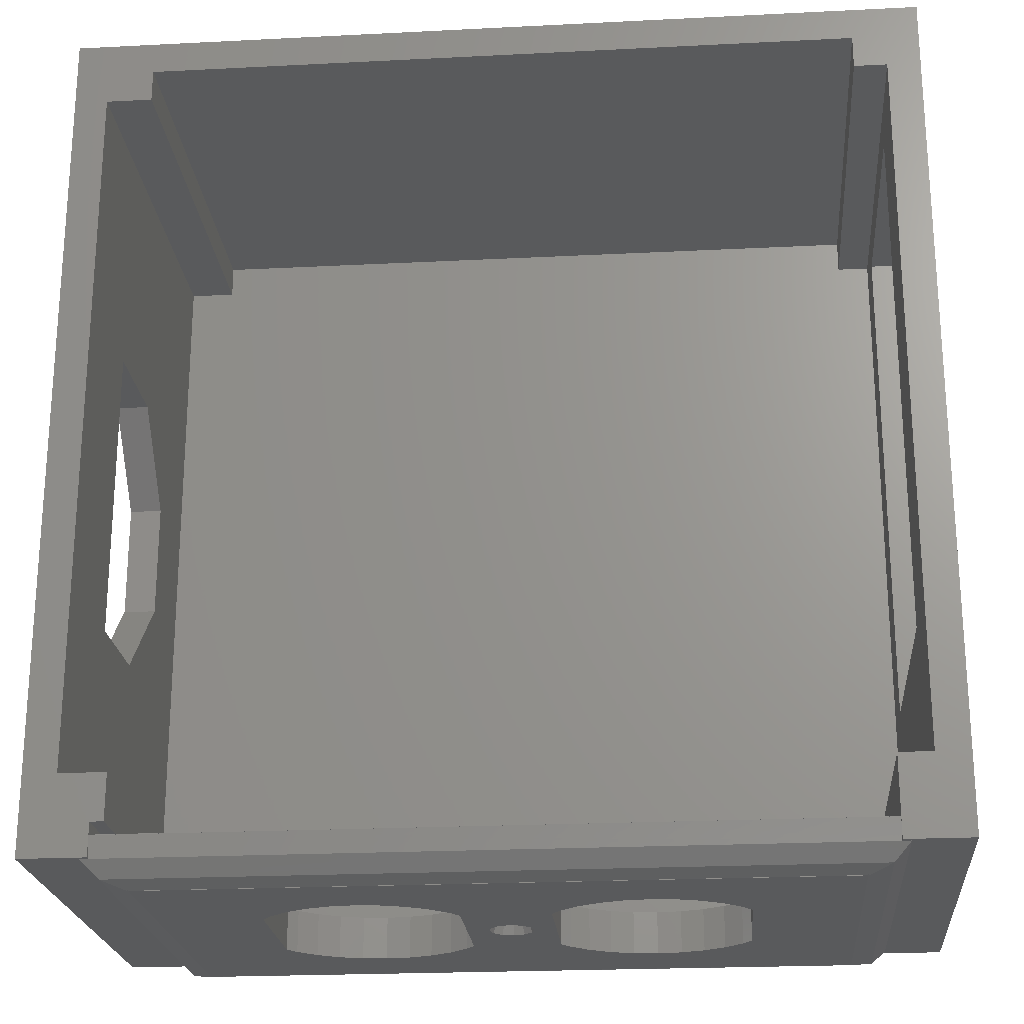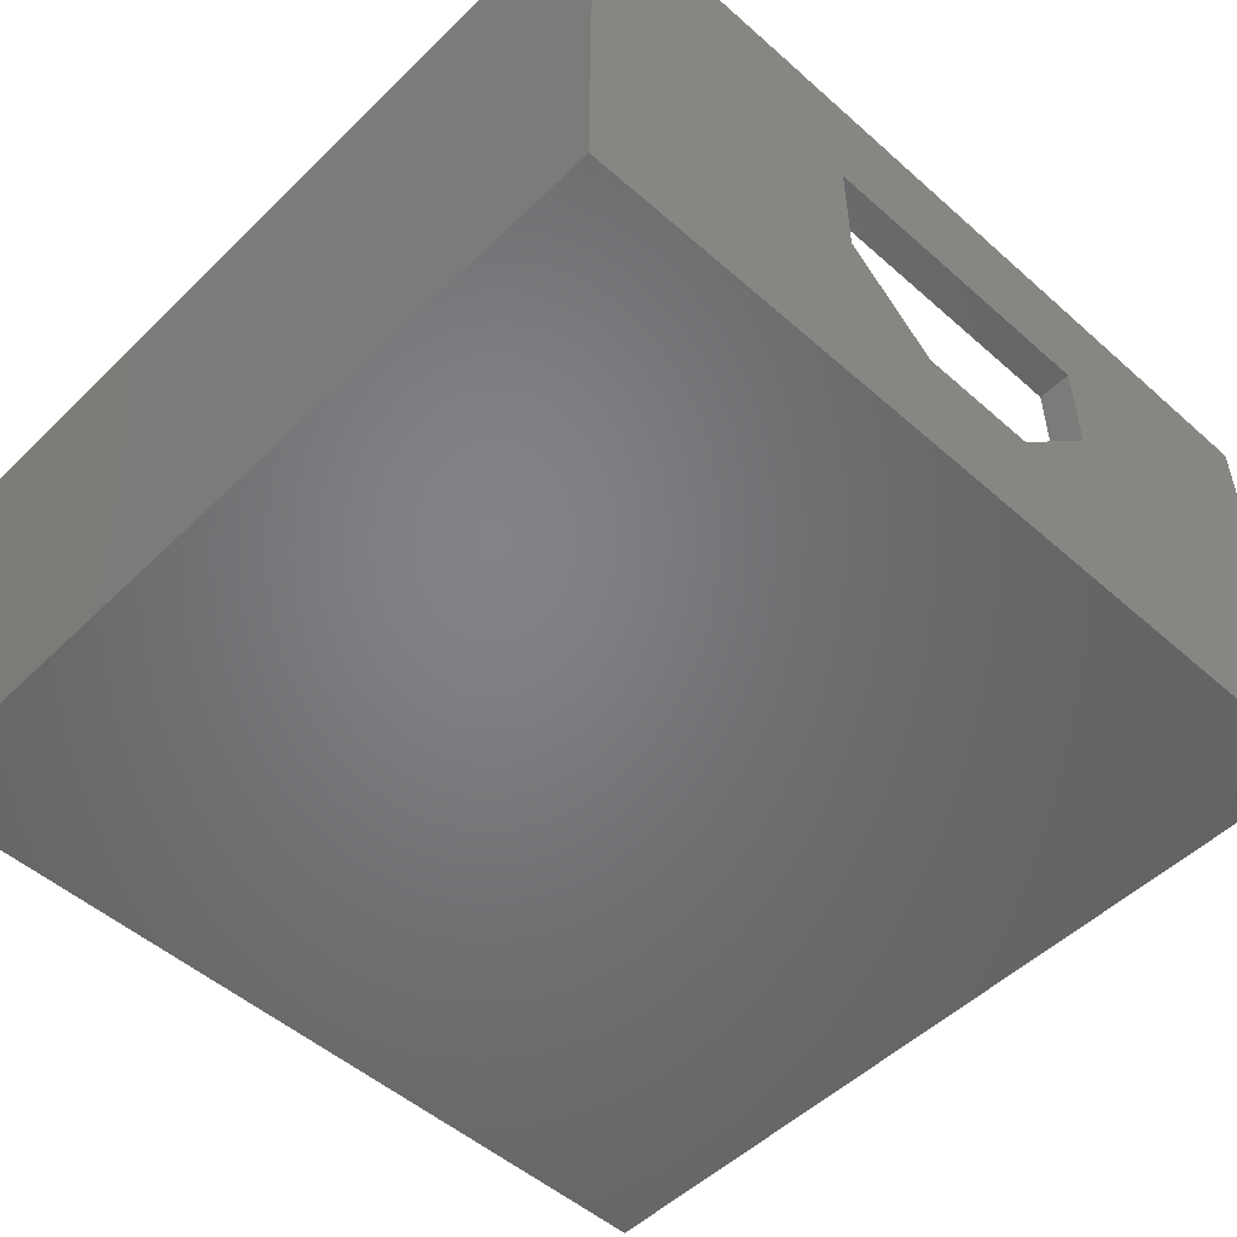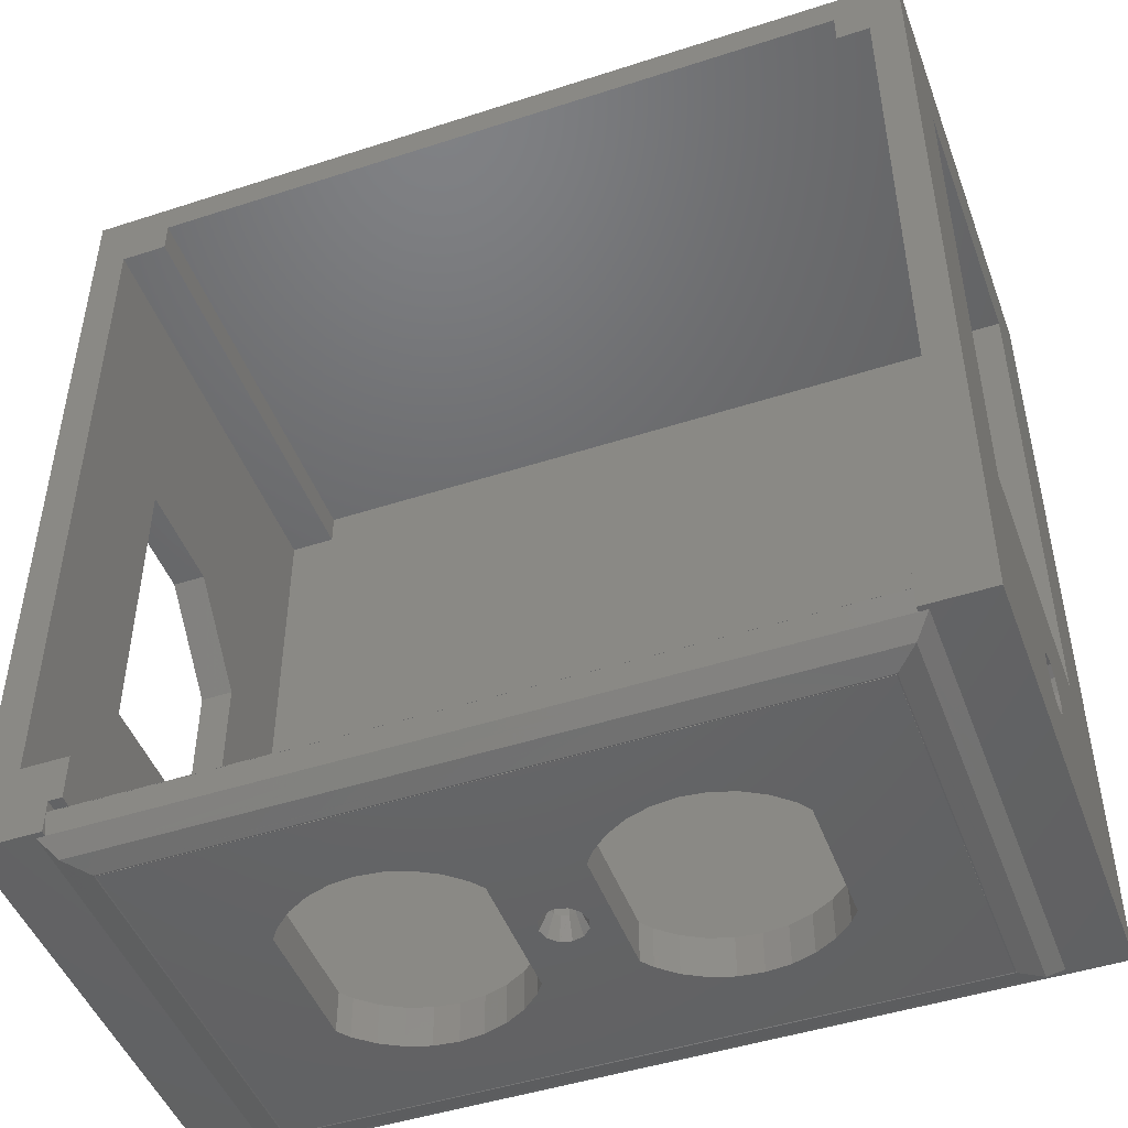
<metadata>
{"format":"stl","ext":"stl","renderer":"f3d","projection":"perspective","resolution":1024,"background":"white","views":[{"elev":-22.6,"azim":5.0,"up":"+Y"},{"elev":-51.4,"azim":-133.7,"up":"+Z"},{"elev":-47.4,"azim":20.1,"up":"+Y"}]}
</metadata>
<code>
# stl→obj: 359 verts, 738 faces
v 0 130 0
v 0 85 33
v 0 130 70
v 0 72 20
v 0 0 0
v 0 0 70
v 0 40 34.21
v 0 54.21 20
v 0 85 50
v 0 40 50
v 36.42 3.176 70
v 120 3.112 70
v 120 3.176 70
v 36.42 3.112 70
v 125 12 70
v 130 130 70
v 125 120 70
v 120 125 70
v 12 125 70
v 5 120 70
v 12 120 70
v 5 12 70
v 130 0 70
v 120 5 70
v 120 12 70
v 120 0 70
v 120 120 70
v 12 12 70
v 10 5 70
v 12 5 70
v 10 0 70
v 130 115 55
v 130 130 0
v 130 35 55
v 130 20.97 34.52
v 130 35 15
v 130 20.74 36.42
v 130 19.65 37.99
v 130 17.96 38.88
v 130 16.04 38.88
v 130 13.26 36.42
v 130 13.03 34.52
v 130 14.35 37.99
v 130 115 15
v 130 20.29 32.73
v 130 18.86 31.46
v 130 17 31
v 130 0 0
v 130 15.14 31.46
v 130 13.71 32.73
v 8.7 0 69.15
v 8.7 0 35.08
v 8.7 0 1.002
v 10 0 69.15
v 65 0 1.002
v 36.85 0 1.002
v 93.15 0 1.002
v 121.3 0 69.15
v 120 0 69.15
v 121.3 0 35.08
v 121.3 0 1.002
v 5 85 33
v 5 85 50
v 5 40 50
v 5 40 34.21
v 5 120 5
v 5 72 20
v 5 12 5
v 5 54.21 20
v 125 115 55
v 125 120 5
v 125 115 15
v 125 35 15
v 125 20.97 34.52
v 125 35 55
v 125 20.29 32.73
v 125 18.86 31.46
v 125 17 31
v 125 12 5
v 125 13.71 32.73
v 125 13.03 34.52
v 125 15.14 31.46
v 125 20.74 36.42
v 125 19.65 37.99
v 125 17.96 38.88
v 125 16.04 38.88
v 125 14.35 37.99
v 125 13.26 36.42
v 12 125 5
v 120 125 5
v 12 12 5
v 12 120 5
v 120 120 5
v 120 12 5
v 120 5 5
v 12 5 5
v 120 3.176 5
v 10 3.176 5
v 10 5 5
v 10 3.112 69.98
v 10 3.112 70
v 10 0.1459 69.19
v 10 0.07196 69.17
v 10 0.03576 69.16
v 10 3.176 70
v 120 3.054 69.97
v 120 3.112 69.98
v 120 0.1102 69.18
v 120 0.03624 69.16
v 78.79 3.176 51.03
v 82.26 3.176 52.16
v 47.74 3.176 52.16
v 44.11 3.176 52.54
v 51.21 3.176 51.03
v 75.63 3.176 49.2
v 54.37 3.176 49.2
v 72.91 3.176 46.76
v 57.09 3.176 46.76
v 71.6 3.176 44.96
v 58.4 3.176 44.96
v 65 3.176 37.06
v 65.99 3.176 36.79
v 66.72 3.176 36.07
v 66.98 3.176 35.08
v 71.6 3.176 25.19
v 65.99 3.176 33.36
v 65 3.176 33.09
v 66.72 3.176 34.08
v 85.89 3.176 52.54
v 89.52 3.176 52.16
v 92.99 3.176 51.03
v 96.16 3.176 49.2
v 98.87 3.176 46.76
v 100.2 3.176 44.96
v 47.74 3.176 18
v 89.52 3.176 18
v 85.89 3.176 17.61
v 92.99 3.176 19.12
v 96.16 3.176 20.95
v 98.87 3.176 23.39
v 100.2 3.176 25.19
v 40.48 3.176 52.16
v 37 3.176 51.03
v 33.84 3.176 49.2
v 31.13 3.176 46.76
v 29.82 3.176 44.96
v 29.82 3.176 25.19
v 44.11 3.176 17.61
v 31.13 3.176 23.39
v 33.84 3.176 20.95
v 37 3.176 19.12
v 40.48 3.176 18
v 64.01 3.176 36.79
v 63.28 3.176 36.07
v 63.02 3.176 35.08
v 58.4 3.176 25.19
v 63.28 3.176 34.08
v 64.01 3.176 33.36
v 72.91 3.176 23.39
v 57.09 3.176 23.39
v 75.63 3.176 20.95
v 54.37 3.176 20.95
v 78.79 3.176 19.12
v 51.21 3.176 19.12
v 82.26 3.176 18
v 36.43 3.112 69.98
v 65 3.112 69.98
v 93.57 3.112 69.98
v 40.48 -3.174 52.16
v 44.11 -3.174 52.54
v 47.74 -3.174 52.16
v 51.21 -3.174 51.03
v 54.37 -3.174 49.2
v 57.09 -3.174 46.76
v 58.4 -3.174 44.96
v 58.4 -3.174 25.19
v 57.09 -3.174 23.39
v 54.37 -3.174 20.95
v 51.21 -3.174 19.12
v 47.74 -3.174 18
v 44.11 -3.174 17.61
v 40.48 -3.174 18
v 37 -3.174 19.12
v 33.84 -3.174 20.95
v 31.13 -3.174 23.39
v 29.82 -3.174 25.19
v 29.82 -3.174 44.96
v 31.13 -3.174 46.76
v 33.84 -3.174 49.2
v 37 -3.174 51.03
v 85.89 -3.174 52.54
v 89.52 -3.174 52.16
v 82.26 -3.174 52.16
v 92.99 -3.174 51.03
v 96.16 -3.174 49.2
v 98.87 -3.174 46.76
v 100.2 -3.174 44.96
v 100.2 -3.174 25.19
v 98.87 -3.174 23.39
v 96.16 -3.174 20.95
v 92.99 -3.174 19.12
v 89.52 -3.174 18
v 85.89 -3.174 17.61
v 82.26 -3.174 18
v 78.79 -3.174 19.12
v 75.63 -3.174 20.95
v 72.91 -3.174 23.39
v 71.6 -3.174 25.19
v 71.6 -3.174 44.96
v 72.91 -3.174 46.76
v 75.63 -3.174 49.2
v 78.79 -3.174 51.03
v 65 0 37.06
v 65.99 0 36.79
v 64.01 0 36.79
v 66.72 0 36.07
v 66.98 0 35.08
v 66.72 0 34.08
v 65.99 0 33.36
v 65 0 33.09
v 64.01 0 33.36
v 63.28 0 34.08
v 63.02 0 35.08
v 63.28 0 36.07
v 37.06 0.78 69.36
v 36.85 0 69.15
v 65 0 69.15
v 93.36 0.78 69.36
v 93.15 0 69.15
v 65 -3.174 63.46
v 65 -3.174 38.4
v 64.96 -3.174 38.39
v 63.34 -3.174 37.95
v 63.31 -3.174 37.93
v 62.12 -3.174 36.74
v 62.11 -3.174 36.7
v 61.68 -3.174 35.08
v 61.69 -3.174 35.04
v 63.38 -3.174 32.19
v 63.34 -3.174 32.2
v 65 -3.174 31.75
v 62.12 -3.174 33.41
v 39.69 -3.174 63.46
v 14.39 -3.174 63.46
v 65 -3.174 6.688
v 39.69 -3.174 6.688
v 14.39 -3.174 6.688
v 115.6 -3.174 63.46
v 115.6 -3.174 6.688
v 66.62 -3.174 37.96
v 66.66 -3.174 37.95
v 67.88 -3.174 36.74
v 68.31 -3.174 35.11
v 68.32 -3.174 35.08
v 67.89 -3.174 33.45
v 67.88 -3.174 33.41
v 65.04 -3.174 31.76
v 66.69 -3.174 32.23
v 66.66 -3.174 32.2
v 11.02 -2.324 66.83
v 38.59 -1.742 67.41
v 38.01 -1.16 67.99
v 38.01 -2.324 66.83
v 65 -2.324 66.83
v 119 -2.324 66.83
v 93.73 -0.58 68.57
v 92.57 -1.742 67.41
v 66.16 -1.16 67.99
v 91.99 -2.324 66.83
v 11.02 -2.324 3.326
v 11.02 -2.324 35.08
v 9.862 -1.16 36.24
v 119 -2.324 3.326
v 63.84 -1.16 2.164
v 65 -2.324 3.326
v 38.01 -2.324 3.326
v 36.27 -0.58 1.582
v 91.99 -1.16 2.164
v 91.99 -2.324 3.326
v 91.41 -1.742 2.746
v 37.43 -1.742 2.746
v 120.1 -1.16 33.91
v 119 -2.324 35.08
v 115.6 -3.124 6.688
v 115.6 -3.124 63.46
v 115.6 -3.124 6.314
v 115.6 -3.174 6.502
v 115.6 -3.124 63.84
v 115.6 -3.174 63.65
v 14.2 -3.174 63.46
v 14.39 -3.124 63.46
v 14.01 -3.124 63.46
v 115.8 -3.174 63.46
v 116 -3.124 63.46
v 39.69 -3.124 63.46
v 65 -3.124 63.46
v 14.39 -3.124 6.688
v 14.2 -3.174 6.688
v 14.01 -3.124 6.688
v 39.69 -3.124 6.688
v 116 -3.124 6.688
v 115.8 -3.174 6.688
v 65 -3.124 6.688
v 14.39 -3.124 6.314
v 14.39 -3.174 6.502
v 14.39 -3.124 63.84
v 14.39 -3.174 63.65
v 14.2 -3.174 63.65
v 115.8 -3.174 63.65
v 91.99 -2.748 65.24
v 66.68 -2.748 65.24
v 65 -3.174 63.65
v 90.31 -3.148 63.75
v 40.53 -2.936 64.54
v 40.53 -2.924 64.59
v 12.61 -2.748 36.76
v 14.2 -3.174 6.502
v 14.2 -3.174 35.08
v 37.17 -2.536 4.12
v 39.69 -3.162 6.454
v 39.69 -3.174 6.502
v 90.31 -3.162 6.454
v 65 -3.174 6.502
v 37.17 -2.524 4.072
v 115.8 -3.174 6.502
v 117.4 -2.748 33.39
v 115.8 -3.174 35.08
v 117.5 -2.724 33.39
v 115.7 -3.148 35.08
v 90.31 -3.162 63.6
v 39.69 -3.162 63.6
v 39.69 -3.174 63.65
v 39.69 -3.162 6.548
v 90.31 -3.162 6.548
v 14.29 -3.148 35.08
v 36.85 1.558 69.57
v 93.77 2.336 69.78
v 39.69 -2.724 65.33
v 63.32 -2.724 4.82
v 90.31 -2.724 4.82
v 89.46 -2.924 5.566
v 40.53 -2.962 64.45
v 89.46 -2.962 5.708
v 92.83 -2.524 66.08
v 92.83 -2.536 66.03
v 89.46 -2.936 5.614
v 38.85 -2.936 5.614
v 39.69 -3.136 6.36
v 63.32 -2.748 4.914
v 65 -3.148 63.56
v 39.69 -3.136 63.51
v 90.31 -3.136 63.51
v 90.31 -3.136 6.64
v 39.69 -3.136 6.64
v 12.52 -2.724 36.76
v 65.42 1.558 69.57
v 66.68 -2.724 65.33
v 65 -3.148 6.408
v 65 -3.148 6.596
f 1 2 3
f 1 4 2
f 5 4 1
f 6 7 5
f 8 5 7
f 4 5 8
f 9 3 2
f 6 9 10
f 9 6 3
f 7 6 10
f 11 12 13
f 12 11 14
f 15 16 17
f 16 18 17
f 16 19 18
f 19 20 21
f 20 3 22
f 19 3 20
f 3 19 16
f 16 15 23
f 24 15 25
f 15 24 23
f 13 23 24
f 12 23 13
f 23 12 26
f 17 18 27
f 28 29 30
f 22 29 28
f 6 29 22
f 29 6 31
f 6 22 3
f 16 32 33
f 16 34 32
f 34 35 36
f 34 37 35
f 34 38 37
f 34 39 38
f 34 40 39
f 23 40 34
f 41 23 42
f 43 23 41
f 40 23 43
f 23 34 16
f 44 33 32
f 36 33 44
f 45 36 35
f 46 36 45
f 47 36 46
f 48 47 49
f 36 48 33
f 47 48 36
f 50 48 49
f 42 48 50
f 48 42 23
f 5 33 48
f 33 5 1
f 6 51 31
f 6 52 51
f 5 52 6
f 52 5 53
f 31 51 54
f 5 55 56
f 55 48 57
f 5 56 53
f 58 26 59
f 26 58 23
f 60 23 58
f 48 60 61
f 55 5 48
f 60 48 23
f 57 48 61
f 33 3 16
f 3 33 1
f 62 20 63
f 22 63 20
f 64 22 65
f 63 22 64
f 20 62 66
f 67 66 62
f 68 67 69
f 67 68 66
f 65 68 69
f 68 65 22
f 70 71 72
f 71 73 72
f 73 74 75
f 73 76 74
f 73 77 76
f 73 78 77
f 79 78 73
f 80 79 81
f 82 79 80
f 78 79 82
f 79 73 71
f 71 70 17
f 75 17 70
f 83 75 74
f 84 75 83
f 85 75 84
f 15 85 86
f 15 86 87
f 75 15 17
f 85 15 75
f 88 15 87
f 81 15 88
f 15 81 79
f 89 18 19
f 18 89 90
f 66 91 92
f 91 66 68
f 92 93 90
f 93 92 94
f 94 91 95
f 92 90 89
f 94 92 91
f 96 95 91
f 95 96 97
f 98 96 99
f 96 98 97
f 93 79 71
f 79 93 94
f 99 30 29
f 30 99 96
f 31 100 101
f 100 31 102
f 102 31 103
f 103 31 104
f 104 31 54
f 105 99 29
f 99 105 98
f 31 101 105
f 105 29 31
f 97 24 95
f 24 97 13
f 106 12 107
f 26 106 108
f 26 108 109
f 26 109 59
f 106 26 12
f 75 32 34
f 32 75 70
f 72 32 70
f 32 72 44
f 72 36 44
f 36 72 73
f 36 75 34
f 75 36 73
f 77 47 46
f 47 77 78
f 86 39 40
f 39 86 85
f 74 37 83
f 37 74 35
f 76 46 45
f 46 76 77
f 83 38 84
f 38 83 37
f 50 81 42
f 81 50 80
f 82 50 49
f 50 82 80
f 76 35 74
f 35 76 45
f 85 38 39
f 38 85 84
f 78 49 47
f 49 78 82
f 42 88 41
f 88 42 81
f 41 87 43
f 87 41 88
f 87 40 43
f 40 87 86
f 10 63 64
f 63 10 9
f 2 63 9
f 63 2 62
f 4 69 67
f 69 4 8
f 65 10 64
f 10 65 7
f 69 7 65
f 7 69 8
f 4 62 2
f 62 4 67
f 30 91 28
f 91 30 96
f 91 22 28
f 22 91 68
f 95 25 94
f 25 95 24
f 79 25 15
f 25 79 94
f 93 18 90
f 18 93 27
f 93 17 27
f 17 93 71
f 21 89 19
f 89 21 92
f 66 21 20
f 21 66 92
f 105 14 11
f 14 105 101
f 110 11 111
f 11 112 113
f 114 11 110
f 11 114 112
f 115 114 110
f 115 116 114
f 117 116 115
f 117 118 116
f 119 118 117
f 119 120 118
f 119 121 120
f 119 122 121
f 119 123 122
f 119 124 123
f 125 124 119
f 126 125 127
f 128 125 126
f 124 125 128
f 129 11 13
f 111 11 129
f 13 130 129
f 13 131 130
f 13 132 131
f 13 133 132
f 13 134 133
f 97 134 13
f 98 135 97
f 136 97 137
f 138 97 136
f 139 97 138
f 140 97 139
f 141 97 140
f 134 97 141
f 142 11 113
f 143 11 142
f 144 11 143
f 11 144 105
f 145 105 144
f 146 105 145
f 98 146 147
f 135 98 148
f 146 98 105
f 149 98 147
f 150 98 149
f 151 98 150
f 152 98 151
f 148 98 152
f 153 120 121
f 154 120 153
f 155 120 154
f 156 155 157
f 156 127 125
f 127 156 158
f 155 156 120
f 158 156 157
f 159 156 125
f 159 160 156
f 161 160 159
f 161 162 160
f 163 162 161
f 163 164 162
f 165 164 163
f 165 135 164
f 97 165 137
f 165 97 135
f 100 14 101
f 14 100 166
f 167 14 166
f 14 167 12
f 168 12 167
f 12 168 107
f 169 113 170
f 113 169 142
f 170 112 171
f 112 170 113
f 171 114 172
f 114 171 112
f 172 116 173
f 116 172 114
f 173 118 174
f 118 173 116
f 175 118 120
f 118 175 174
f 176 120 156
f 120 176 175
f 177 156 160
f 156 177 176
f 162 177 160
f 177 162 178
f 164 178 162
f 178 164 179
f 135 179 164
f 179 135 180
f 148 180 135
f 180 148 181
f 152 181 148
f 181 152 182
f 151 182 152
f 182 151 183
f 150 183 151
f 183 150 184
f 149 184 150
f 184 149 185
f 186 149 147
f 149 186 185
f 187 147 146
f 147 187 186
f 188 146 145
f 146 188 187
f 188 144 189
f 144 188 145
f 189 143 190
f 143 189 144
f 190 142 169
f 142 190 143
f 191 130 192
f 130 191 129
f 193 129 191
f 129 193 111
f 192 131 194
f 131 192 130
f 194 132 195
f 132 194 131
f 195 133 196
f 133 195 132
f 197 133 134
f 133 197 196
f 198 134 141
f 134 198 197
f 199 141 140
f 141 199 198
f 139 199 140
f 199 139 200
f 138 200 139
f 200 138 201
f 136 201 138
f 201 136 202
f 137 202 136
f 202 137 203
f 165 203 137
f 203 165 204
f 163 204 165
f 204 163 205
f 161 205 163
f 205 161 206
f 159 206 161
f 206 159 207
f 208 159 125
f 159 208 207
f 209 125 119
f 125 209 208
f 210 119 117
f 119 210 209
f 210 115 211
f 115 210 117
f 211 110 212
f 110 211 115
f 212 111 193
f 111 212 110
f 213 122 214
f 122 213 121
f 215 121 213
f 121 215 153
f 214 123 216
f 123 214 122
f 217 123 124
f 123 217 216
f 218 124 128
f 124 218 217
f 126 218 128
f 218 126 219
f 127 219 126
f 219 127 220
f 158 220 127
f 220 158 221
f 222 158 157
f 158 222 221
f 223 157 155
f 157 223 222
f 224 155 154
f 155 224 223
f 215 154 153
f 154 215 224
f 166 100 102
f 225 226 227
f 104 226 225
f 226 104 54
f 228 59 109
f 59 228 229
f 172 230 171
f 230 193 191
f 173 230 172
f 230 212 193
f 174 230 173
f 230 211 212
f 210 230 174
f 230 210 211
f 175 210 174
f 175 209 210
f 175 231 209
f 175 232 231
f 175 233 232
f 175 234 233
f 175 235 234
f 175 236 235
f 175 237 236
f 176 237 175
f 237 176 238
f 176 239 240
f 239 176 241
f 242 176 240
f 238 176 242
f 189 243 244
f 243 169 170
f 243 190 169
f 243 189 190
f 244 188 189
f 244 187 188
f 244 186 187
f 204 245 203
f 246 181 182
f 246 182 183
f 247 186 244
f 247 185 186
f 247 184 185
f 246 184 247
f 184 246 183
f 180 246 245
f 171 243 170
f 243 171 230
f 230 191 248
f 192 248 191
f 194 248 192
f 195 248 194
f 196 248 195
f 197 248 196
f 198 248 197
f 249 203 245
f 203 249 202
f 198 249 248
f 199 249 198
f 200 249 199
f 201 249 200
f 202 249 201
f 250 209 231
f 251 209 250
f 252 209 251
f 253 209 252
f 254 209 253
f 208 254 255
f 208 255 256
f 208 241 176
f 241 208 257
f 254 208 209
f 258 208 256
f 259 208 258
f 257 208 259
f 177 208 176
f 177 207 208
f 245 177 178
f 177 245 207
f 245 178 179
f 207 245 206
f 245 179 180
f 206 245 205
f 246 180 181
f 205 245 204
f 213 250 231
f 214 251 213
f 251 250 213
f 213 232 215
f 213 231 232
f 216 252 214
f 252 251 214
f 215 234 224
f 215 233 234
f 215 232 233
f 253 252 216
f 254 253 217
f 217 253 216
f 255 254 217
f 256 255 218
f 255 217 218
f 256 218 258
f 259 258 219
f 258 218 219
f 259 219 257
f 257 220 241
f 257 219 220
f 239 220 240
f 220 221 240
f 241 220 239
f 240 221 242
f 221 222 242
f 222 223 238
f 238 223 237
f 242 222 238
f 223 224 236
f 224 235 236
f 223 236 237
f 224 234 235
f 260 54 51
f 54 260 226
f 261 262 260
f 263 261 260
f 261 263 264
f 265 266 267
f 264 268 261
f 267 266 268
f 269 268 264
f 269 267 268
f 265 267 269
f 270 52 53
f 271 272 270
f 272 271 260
f 61 273 57
f 274 275 276
f 56 274 277
f 277 270 53
f 57 278 55
f 55 274 56
f 57 273 278
f 56 277 53
f 279 280 273
f 280 279 275
f 281 276 270
f 282 60 265
f 60 58 265
f 283 282 265
f 282 283 273
f 61 60 282
f 61 282 273
f 248 284 285
f 284 248 249
f 286 284 287
f 285 288 289
f 290 291 292
f 293 294 285
f 295 230 296
f 230 295 243
f 296 248 285
f 248 296 230
f 291 243 295
f 243 291 244
f 297 298 299
f 247 300 246
f 300 247 297
f 301 302 284
f 246 303 245
f 303 246 300
f 245 284 249
f 284 245 303
f 297 304 305
f 306 291 307
f 247 291 297
f 291 247 244
f 308 306 260
f 306 263 260
f 309 265 288
f 310 311 312
f 313 310 312
f 289 313 312
f 314 315 306
f 299 271 270
f 299 298 316
f 317 299 270
f 298 318 316
f 318 292 260
f 318 290 292
f 292 308 260
f 319 304 270
f 320 321 305
f 322 287 323
f 320 323 321
f 304 317 270
f 324 319 270
f 273 286 279
f 273 325 286
f 294 265 309
f 283 265 294
f 273 301 325
f 326 293 327
f 273 326 327
f 301 273 327
f 301 327 302
f 326 328 294
f 329 285 284
f 302 329 284
f 285 289 330
f 331 332 307
f 330 289 312
f 331 312 332
f 291 308 292
f 294 309 285
f 333 297 305
f 317 297 299
f 325 301 284
f 321 333 305
f 287 334 323
f 323 333 321
f 291 306 308
f 304 297 317
f 335 291 290
f 318 335 290
f 335 318 298
f 325 284 286
f 309 288 285
f 104 336 103
f 336 104 225
f 107 337 106
f 337 107 168
f 108 106 337
f 278 273 280
f 266 59 229
f 59 266 58
f 265 58 266
f 315 338 306
f 276 339 324
f 279 340 275
f 275 341 339
f 275 339 276
f 276 324 270
f 340 341 275
f 332 342 307
f 312 342 332
f 342 306 307
f 287 322 343
f 286 287 343
f 344 265 269
f 265 344 345
f 341 286 346
f 279 286 340
f 340 286 341
f 347 348 304
f 349 348 347
f 304 348 305
f 296 350 351
f 296 352 350
f 295 351 291
f 295 296 351
f 285 352 296
f 291 351 307
f 353 284 303
f 303 300 354
f 354 300 297
f 287 284 353
f 270 272 52
f 272 51 52
f 272 260 51
f 299 355 271
f 328 283 294
f 326 294 293
f 299 316 355
f 316 318 260
f 273 283 328
f 273 328 326
f 355 260 271
f 355 316 260
f 103 166 102
f 166 103 336
f 356 168 167
f 336 167 166
f 329 293 285
f 329 327 293
f 327 329 302
f 297 291 335
f 297 335 298
f 356 167 225
f 227 356 225
f 337 168 356
f 337 109 108
f 109 337 228
f 225 167 336
f 262 226 260
f 229 356 227
f 262 227 226
f 268 229 227
f 229 228 356
f 228 337 356
f 268 227 261
f 55 280 274
f 280 275 274
f 266 229 268
f 277 281 270
f 288 265 310
f 261 227 262
f 278 280 55
f 338 263 306
f 357 269 264
f 338 264 263
f 274 276 281
f 274 281 277
f 310 345 311
f 345 310 265
f 345 357 311
f 319 347 304
f 349 347 319
f 339 349 319
f 312 311 342
f 342 314 306
f 343 358 349
f 346 286 343
f 324 339 319
f 357 264 315
f 311 357 315
f 344 269 357
f 345 344 357
f 339 341 349
f 311 315 314
f 311 314 342
f 341 346 349
f 346 343 349
f 315 264 338
f 288 310 313
f 289 288 313
f 343 322 358
f 358 322 323
f 352 285 330
f 350 330 312
f 330 350 352
f 333 354 297
f 323 359 333
f 349 358 348
f 348 320 305
f 348 358 320
f 358 323 320
f 351 331 307
f 331 350 312
f 350 331 351
f 353 303 359
f 287 353 334
f 359 354 333
f 359 303 354
f 334 359 323
f 334 353 359

</code>
